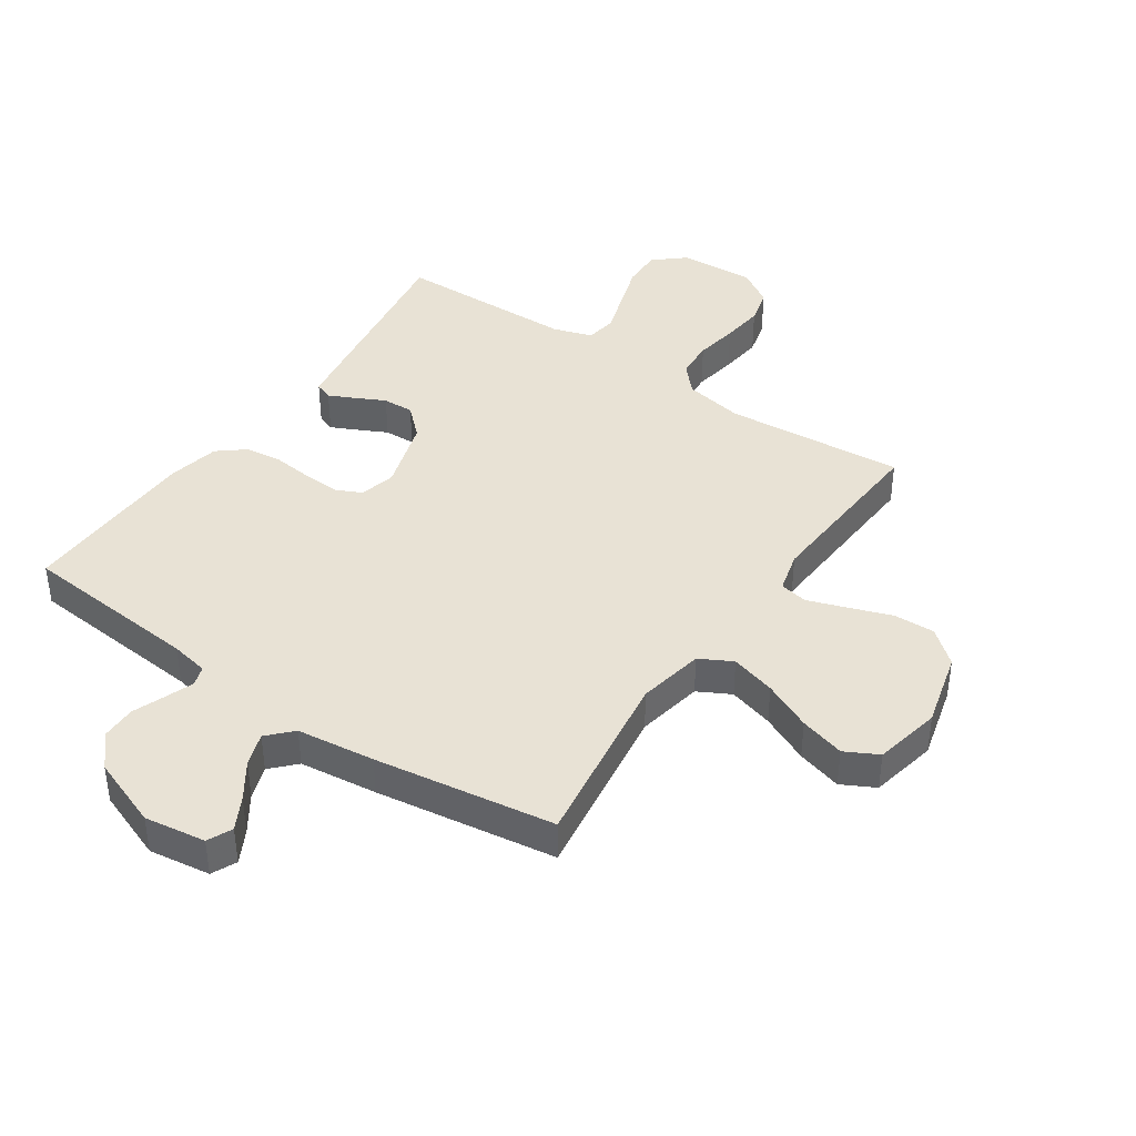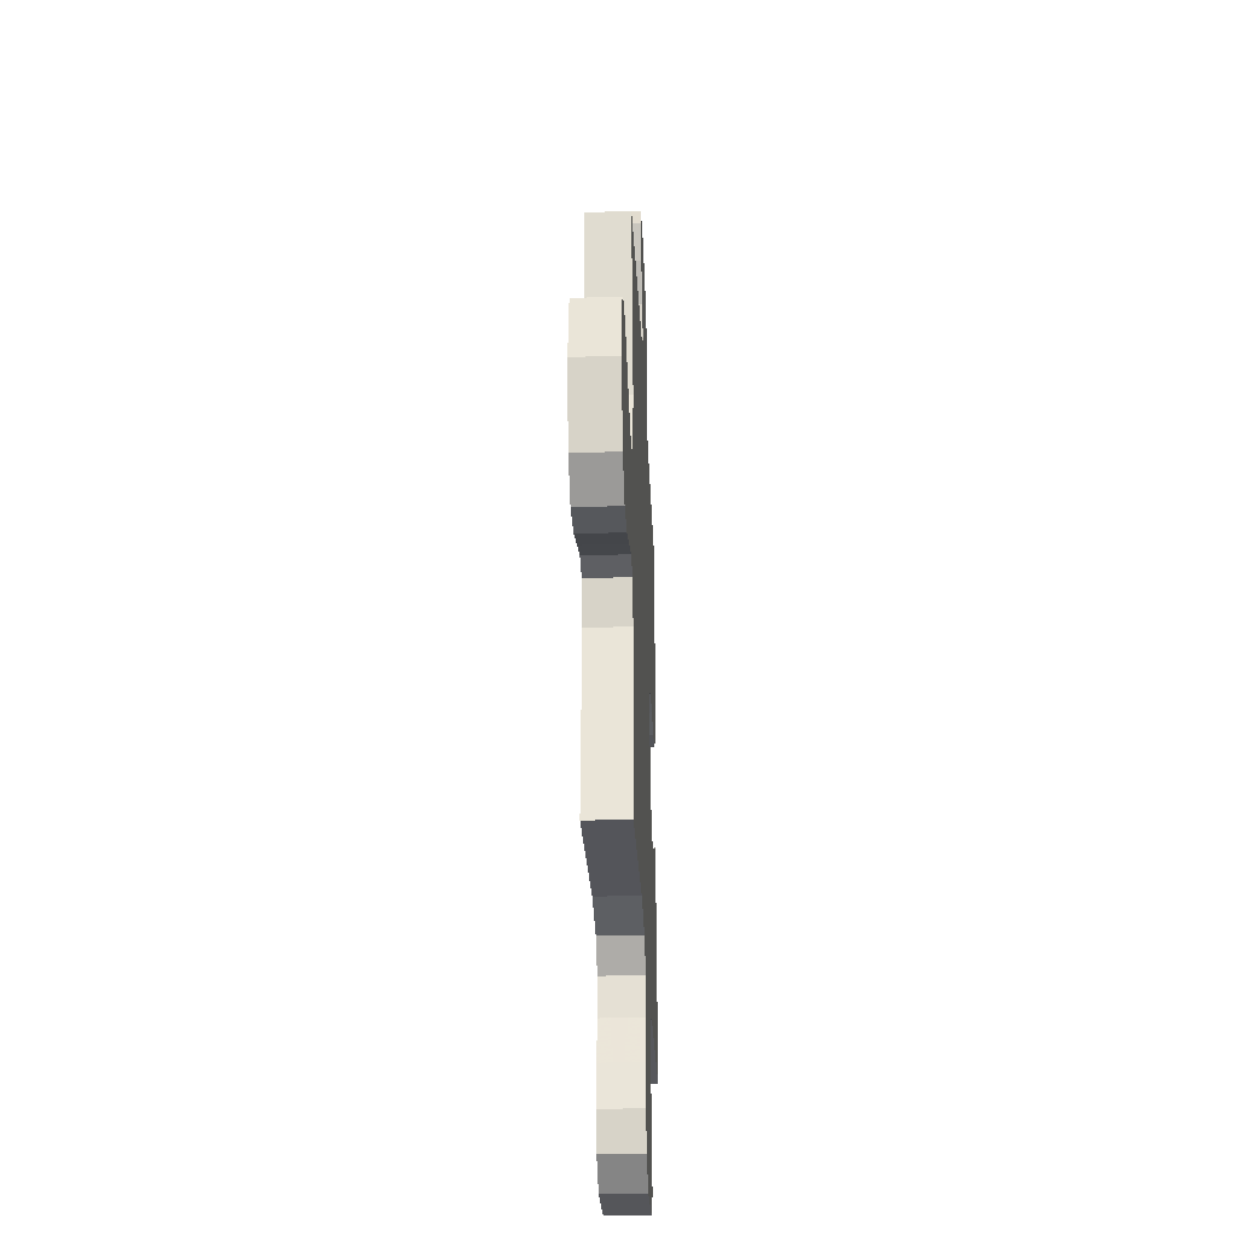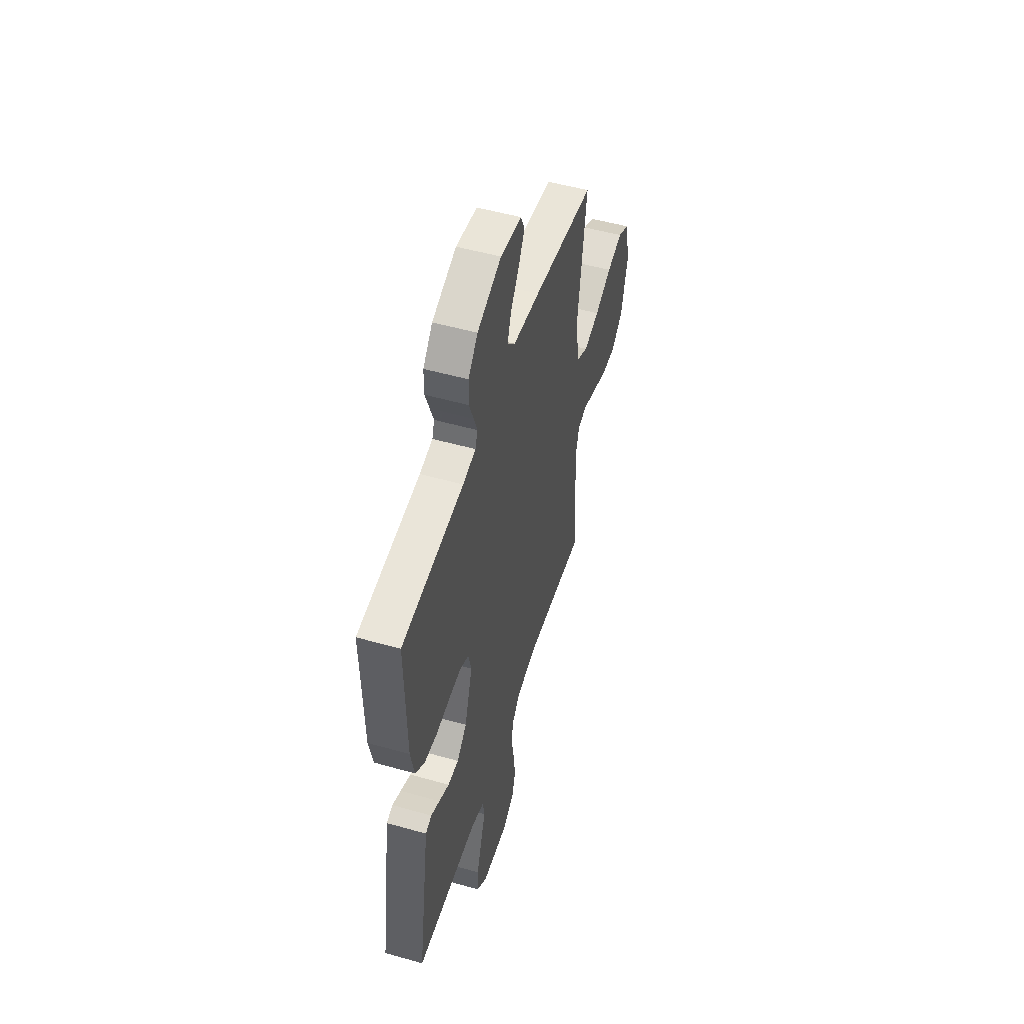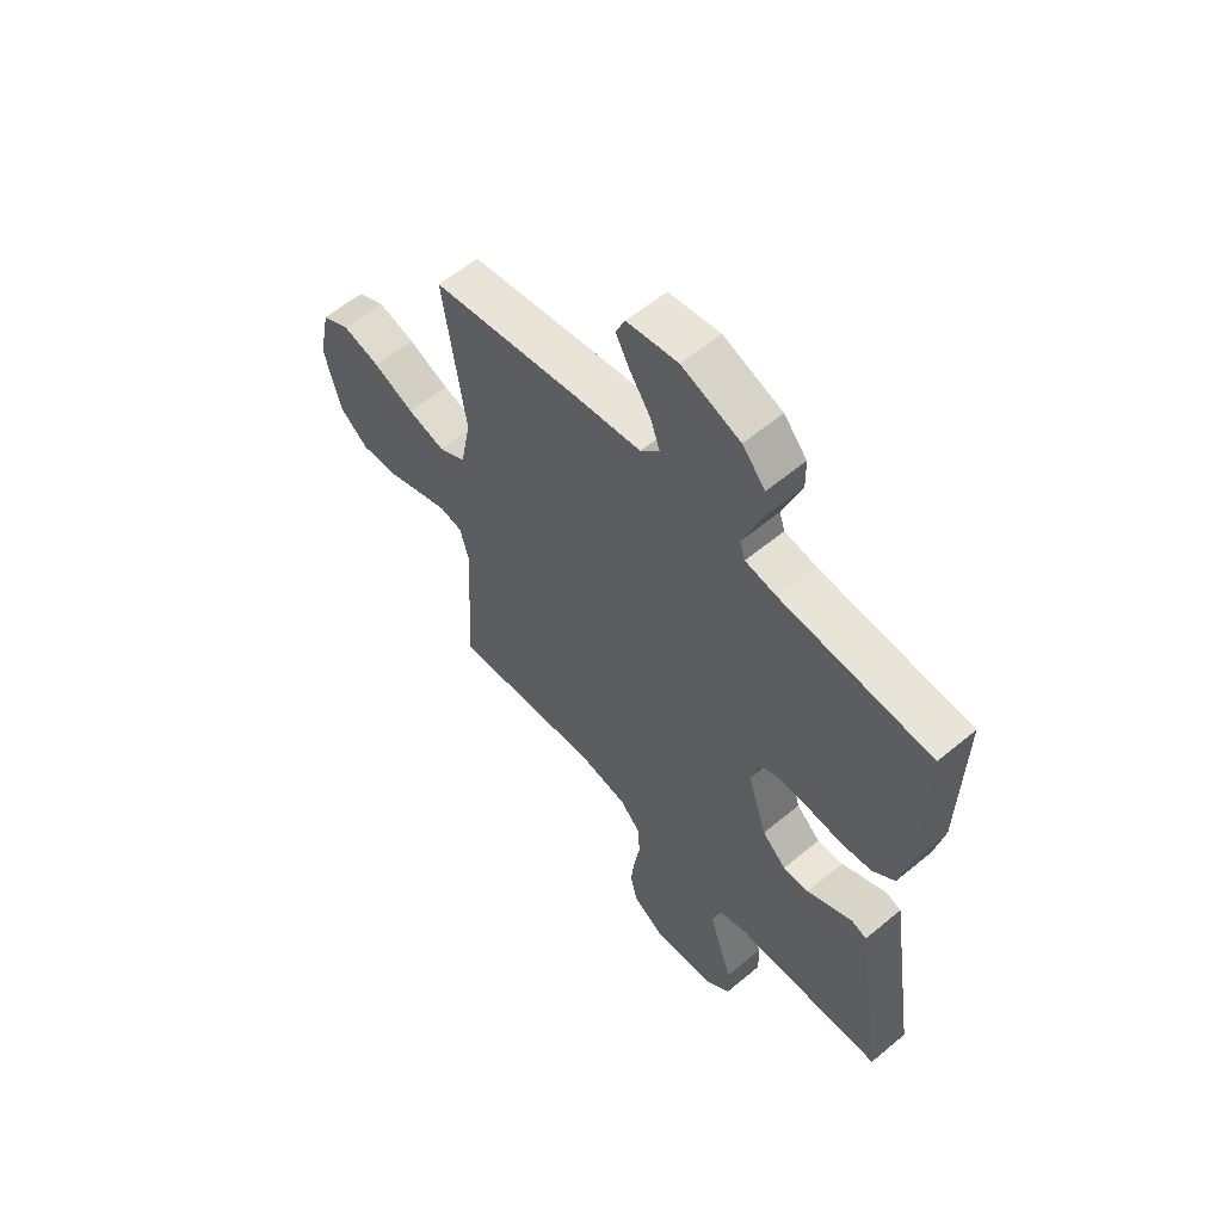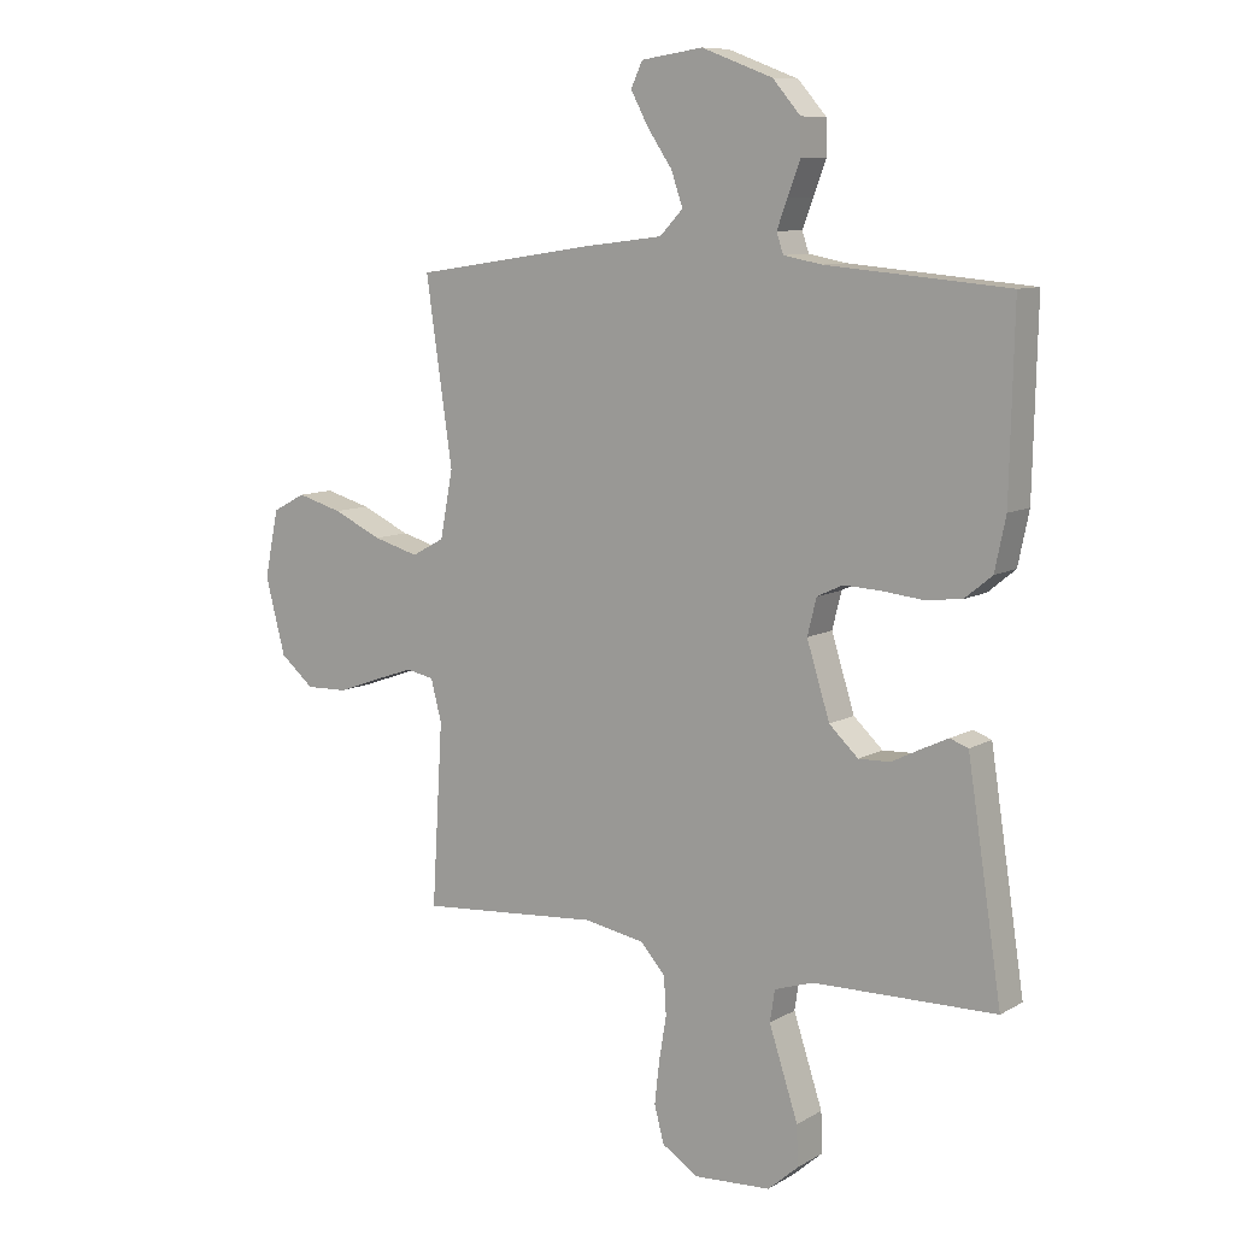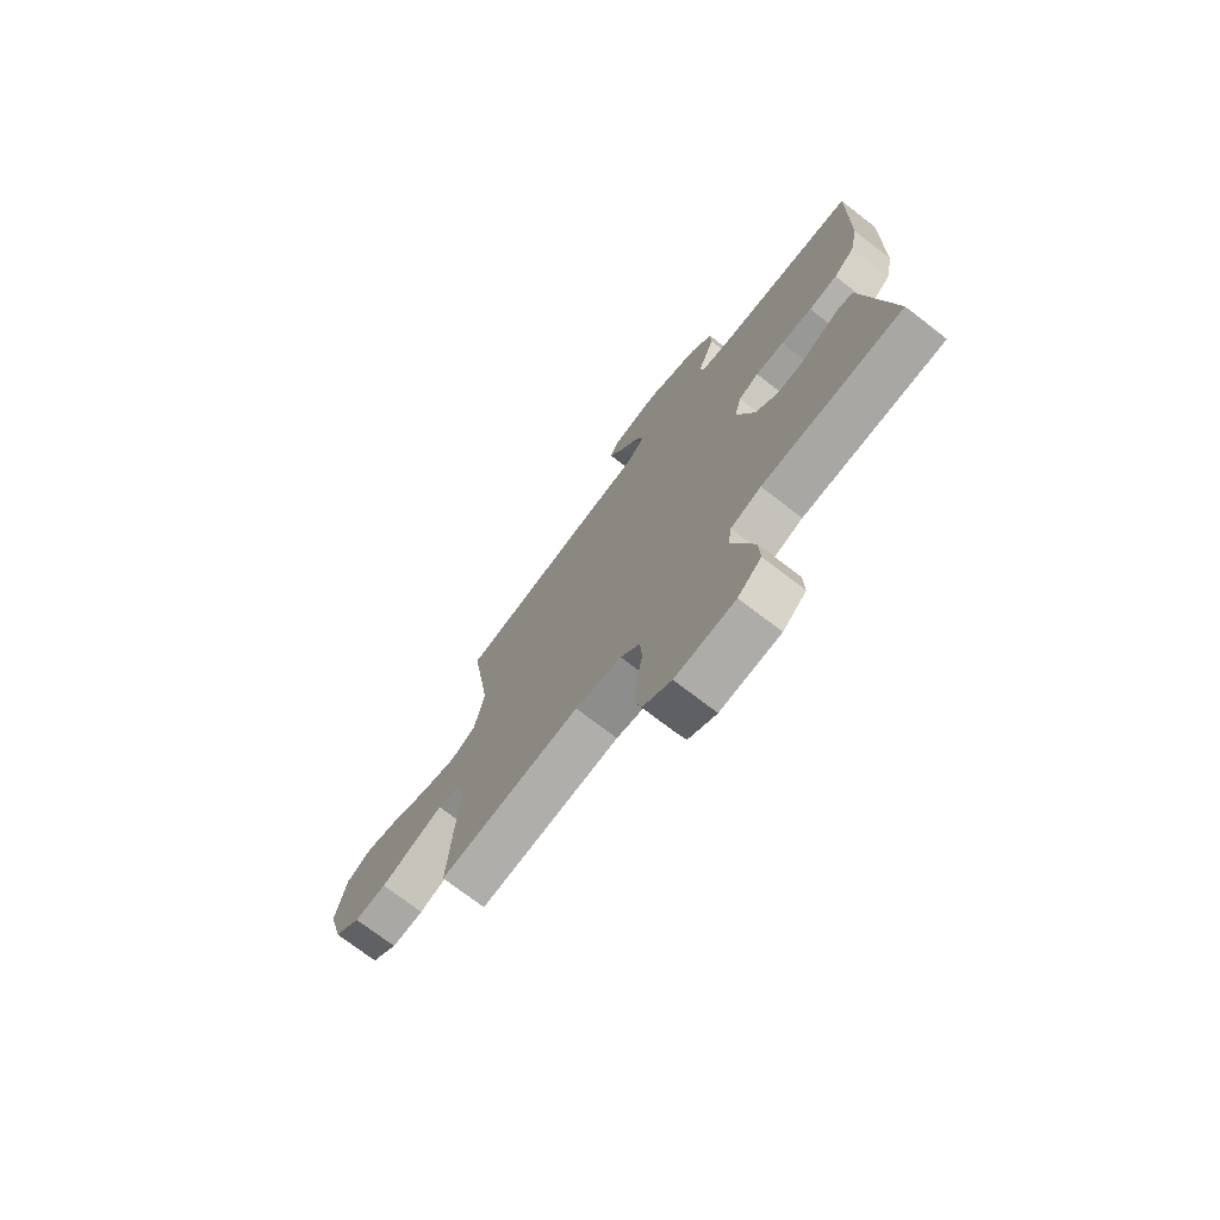
<metadata>
{"format":"obj","ext":"obj","renderer":"f3d","projection":"perspective","resolution":1024,"background":"white","views":[{"elev":40.8,"azim":34.4,"up":"+Y"},{"elev":-29.6,"azim":92.6,"up":"+Z"},{"elev":52.0,"azim":-73.0,"up":"+Z"},{"elev":58.7,"azim":-130.7,"up":"+Z"},{"elev":9.3,"azim":-145.3,"up":"+Z"},{"elev":-73.7,"azim":-127.6,"up":"+Z"}]}
</metadata>
<code>
v -0.5 0.07 -0.5
v -0.454 0.07 -0.2
v -0.443 0.07 -0.13
v -0.413 0.07 -0.119
v -0.371 0.07 -0.139
v -0.321 0.07 -0.164
v -0.269 0.07 -0.166
v -0.221 0.07 -0.121
v -0.183 0.07 0
v -0.198 0.07 0.06
v -0.241 0.07 0.08
v -0.302 0.07 0.077
v -0.369 0.07 0.07
v -0.43 0.07 0.077
v -0.475 0.07 0.114
v -0.493 0.07 0.2
v -0.5 0.07 0.5
v -0.2 0.07 0.526
v -0.137 0.07 0.538
v -0.126 0.07 0.571
v -0.143 0.07 0.617
v -0.164 0.07 0.672
v -0.163 0.07 0.729
v -0.117 0.07 0.782
v 0 0.07 0.826
v 0.102 0.07 0.811
v 0.121 0.07 0.77
v 0.092 0.07 0.716
v 0.051 0.07 0.656
v 0.032 0.07 0.601
v 0.07 0.07 0.561
v 0.2 0.07 0.545
v 0.5 0.07 0.5
v 0.456 0.07 0.2
v 0.477 0.07 0.09
v 0.531 0.07 0.061
v 0.606 0.07 0.082
v 0.687 0.07 0.119
v 0.762 0.07 0.14
v 0.817 0.07 0.111
v 0.84 0.07 0
v 0.807 0.07 -0.126
v 0.751 0.07 -0.173
v 0.682 0.07 -0.171
v 0.61 0.07 -0.145
v 0.546 0.07 -0.123
v 0.5 0.07 -0.132
v 0.482 0.07 -0.2
v 0.5 0.07 -0.5
v 0.2 0.07 -0.476
v 0.101 0.07 -0.494
v 0.06 0.07 -0.539
v 0.056 0.07 -0.602
v 0.068 0.07 -0.674
v 0.076 0.07 -0.745
v 0.06 0.07 -0.805
v 0 0.07 -0.843
v -0.127 0.07 -0.835
v -0.177 0.07 -0.791
v -0.175 0.07 -0.725
v -0.15 0.07 -0.649
v -0.127 0.07 -0.579
v -0.135 0.07 -0.527
v -0.2 0.07 -0.506
v -0.5 0 -0.5
v -0.454 0 -0.2
v -0.443 0 -0.13
v -0.413 0 -0.119
v -0.371 0 -0.139
v -0.321 0 -0.164
v -0.269 0 -0.166
v -0.221 0 -0.121
v -0.183 0 0
v -0.198 0 0.06
v -0.241 0 0.08
v -0.302 0 0.077
v -0.369 0 0.07
v -0.43 0 0.077
v -0.475 0 0.114
v -0.493 0 0.2
v -0.5 0 0.5
v -0.2 0 0.526
v -0.137 0 0.538
v -0.126 0 0.571
v -0.143 0 0.617
v -0.164 0 0.672
v -0.163 0 0.729
v -0.117 0 0.782
v 0 0 0.826
v 0.102 0 0.811
v 0.121 0 0.77
v 0.092 0 0.716
v 0.051 0 0.656
v 0.032 0 0.601
v 0.07 0 0.561
v 0.2 0 0.545
v 0.5 0 0.5
v 0.456 0 0.2
v 0.477 0 0.09
v 0.531 0 0.061
v 0.606 0 0.082
v 0.687 0 0.119
v 0.762 0 0.14
v 0.817 0 0.111
v 0.84 0 0
v 0.807 0 -0.126
v 0.751 0 -0.173
v 0.682 0 -0.171
v 0.61 0 -0.145
v 0.546 0 -0.123
v 0.5 0 -0.132
v 0.482 0 -0.2
v 0.5 0 -0.5
v 0.2 0 -0.476
v 0.101 0 -0.494
v 0.06 0 -0.539
v 0.056 0 -0.602
v 0.068 0 -0.674
v 0.076 0 -0.745
v 0.06 0 -0.805
v 0 0 -0.843
v -0.127 0 -0.835
v -0.177 0 -0.791
v -0.175 0 -0.725
v -0.15 0 -0.649
v -0.127 0 -0.579
v -0.135 0 -0.527
v -0.2 0 -0.506
f 59 60 61
f 58 59 61
f 57 58 61
f 56 57 61
f 55 56 61
f 54 55 61
f 53 54 61
f 52 53 61 62
f 51 52 62 63
f 48 49 50
f 51 63 64
f 50 51 64
f 48 50 64
f 47 48 64
f 43 44 45
f 42 43 45
f 41 42 45
f 40 41 45
f 39 40 45
f 38 39 45
f 37 38 45
f 36 37 45 46
f 35 36 46 47
f 31 32 33 34
f 35 47 64
f 34 35 64
f 31 34 64
f 27 28 29
f 26 27 29
f 25 26 29
f 24 25 29
f 23 24 29
f 22 23 29
f 21 22 29
f 20 21 29 30
f 30 31 64
f 20 30 64
f 19 20 64
f 16 17 18
f 15 16 18
f 14 15 18
f 13 14 18
f 12 13 18
f 11 12 18 19
f 4 5 6
f 3 4 6
f 2 3 6
f 1 2 6
f 64 1 6
f 64 6 7
f 10 11 19
f 9 10 19
f 9 19 64
f 8 9 64
f 7 8 64
f 125 124 123
f 125 123 122
f 125 122 121
f 125 121 120
f 125 120 119
f 125 119 118
f 125 118 117
f 126 125 117 116
f 127 126 116 115
f 114 113 112
f 128 127 115
f 128 115 114
f 128 114 112
f 128 112 111
f 109 108 107
f 109 107 106
f 109 106 105
f 109 105 104
f 109 104 103
f 109 103 102
f 109 102 101
f 110 109 101 100
f 111 110 100 99
f 98 97 96 95
f 128 111 99
f 128 99 98
f 128 98 95
f 93 92 91
f 93 91 90
f 93 90 89
f 93 89 88
f 93 88 87
f 93 87 86
f 93 86 85
f 94 93 85 84
f 128 95 94
f 128 94 84
f 128 84 83
f 82 81 80
f 82 80 79
f 82 79 78
f 82 78 77
f 82 77 76
f 83 82 76 75
f 70 69 68
f 70 68 67
f 70 67 66
f 70 66 65
f 70 65 128
f 71 70 128
f 83 75 74
f 83 74 73
f 128 83 73
f 128 73 72
f 128 72 71
f 1 65 66 2
f 2 66 67 3
f 3 67 68 4
f 4 68 69 5
f 5 69 70 6
f 6 70 71 7
f 7 71 72 8
f 8 72 73 9
f 9 73 74 10
f 10 74 75 11
f 11 75 76 12
f 12 76 77 13
f 13 77 78 14
f 14 78 79 15
f 15 79 80 16
f 16 80 81 17
f 17 81 82 18
f 18 82 83 19
f 19 83 84 20
f 20 84 85 21
f 21 85 86 22
f 22 86 87 23
f 23 87 88 24
f 24 88 89 25
f 25 89 90 26
f 26 90 91 27
f 27 91 92 28
f 28 92 93 29
f 29 93 94 30
f 30 94 95 31
f 31 95 96 32
f 32 96 97 33
f 33 97 98 34
f 34 98 99 35
f 35 99 100 36
f 36 100 101 37
f 37 101 102 38
f 38 102 103 39
f 39 103 104 40
f 40 104 105 41
f 41 105 106 42
f 42 106 107 43
f 43 107 108 44
f 44 108 109 45
f 45 109 110 46
f 46 110 111 47
f 47 111 112 48
f 48 112 113 49
f 49 113 114 50
f 50 114 115 51
f 51 115 116 52
f 52 116 117 53
f 53 117 118 54
f 54 118 119 55
f 55 119 120 56
f 56 120 121 57
f 57 121 122 58
f 58 122 123 59
f 59 123 124 60
f 60 124 125 61
f 61 125 126 62
f 62 126 127 63
f 63 127 128 64
f 64 128 65 1

</code>
